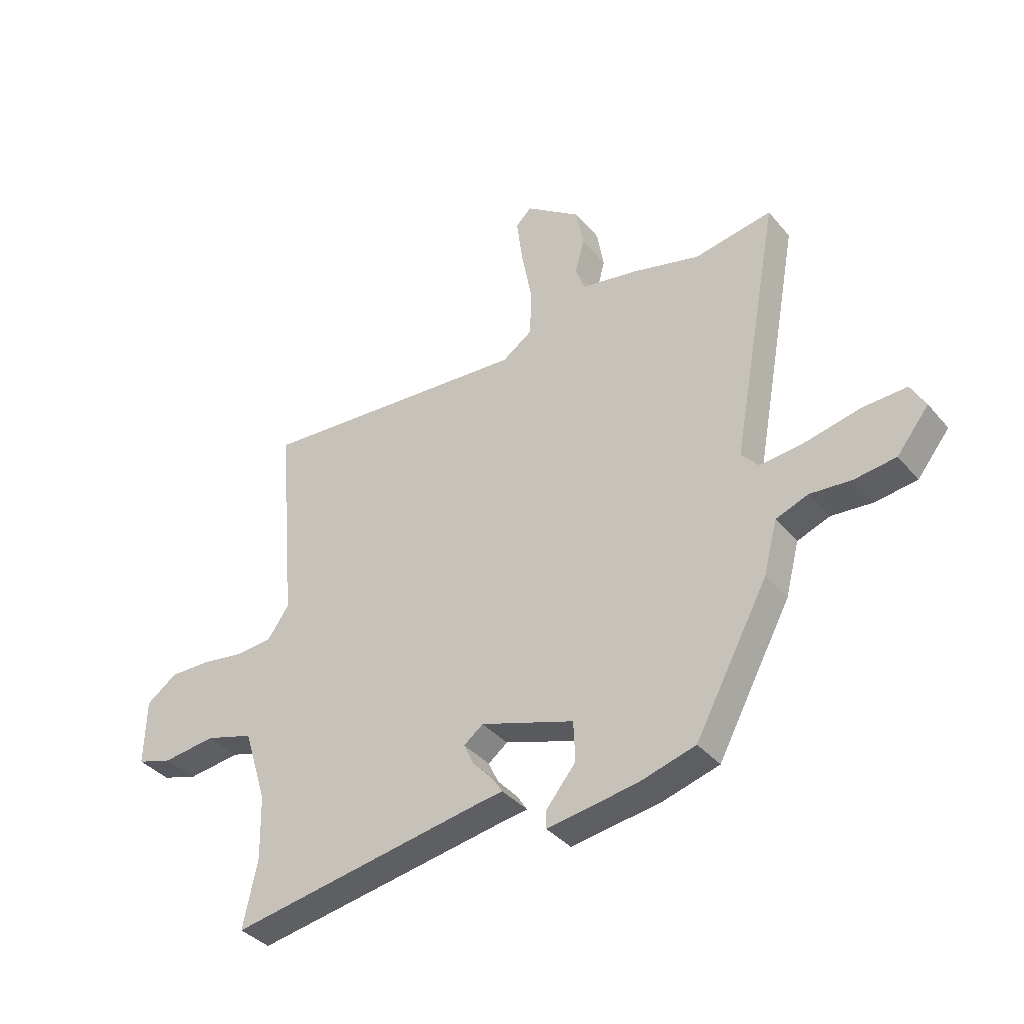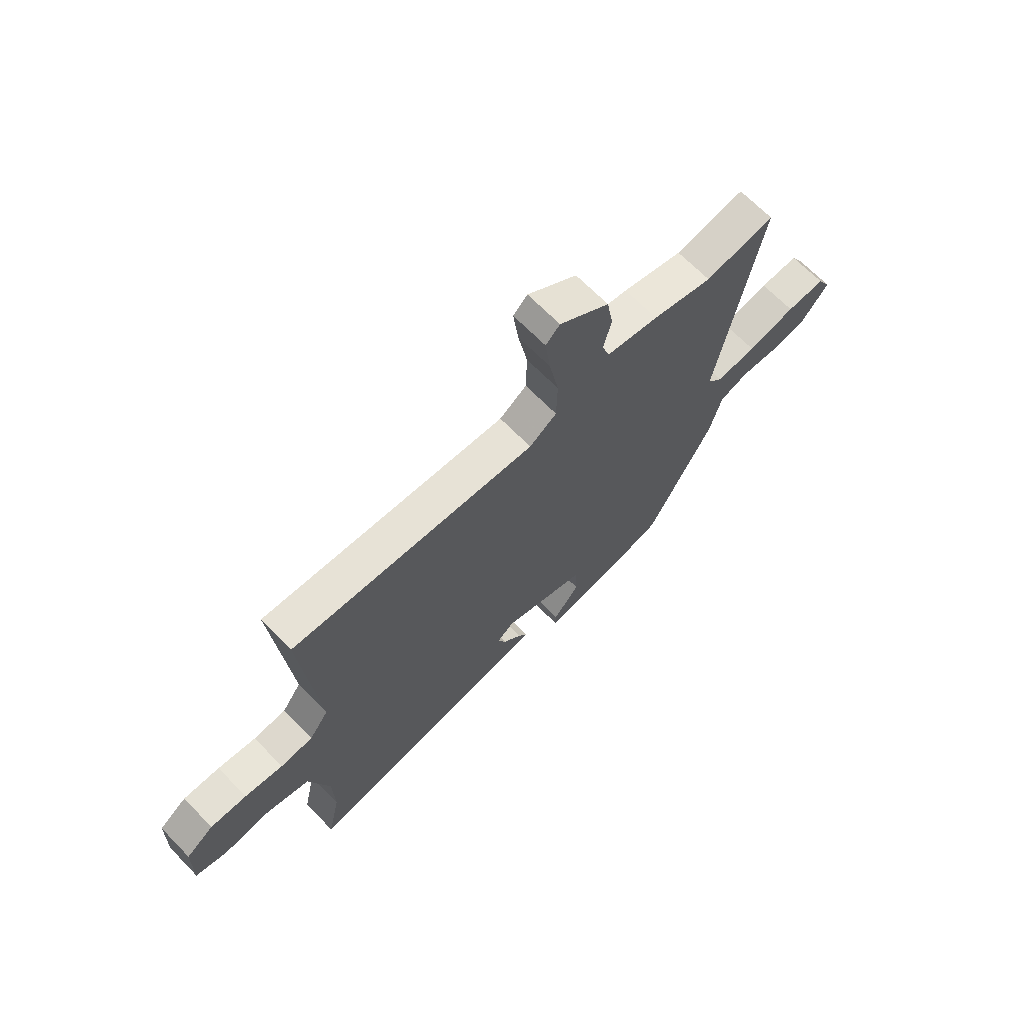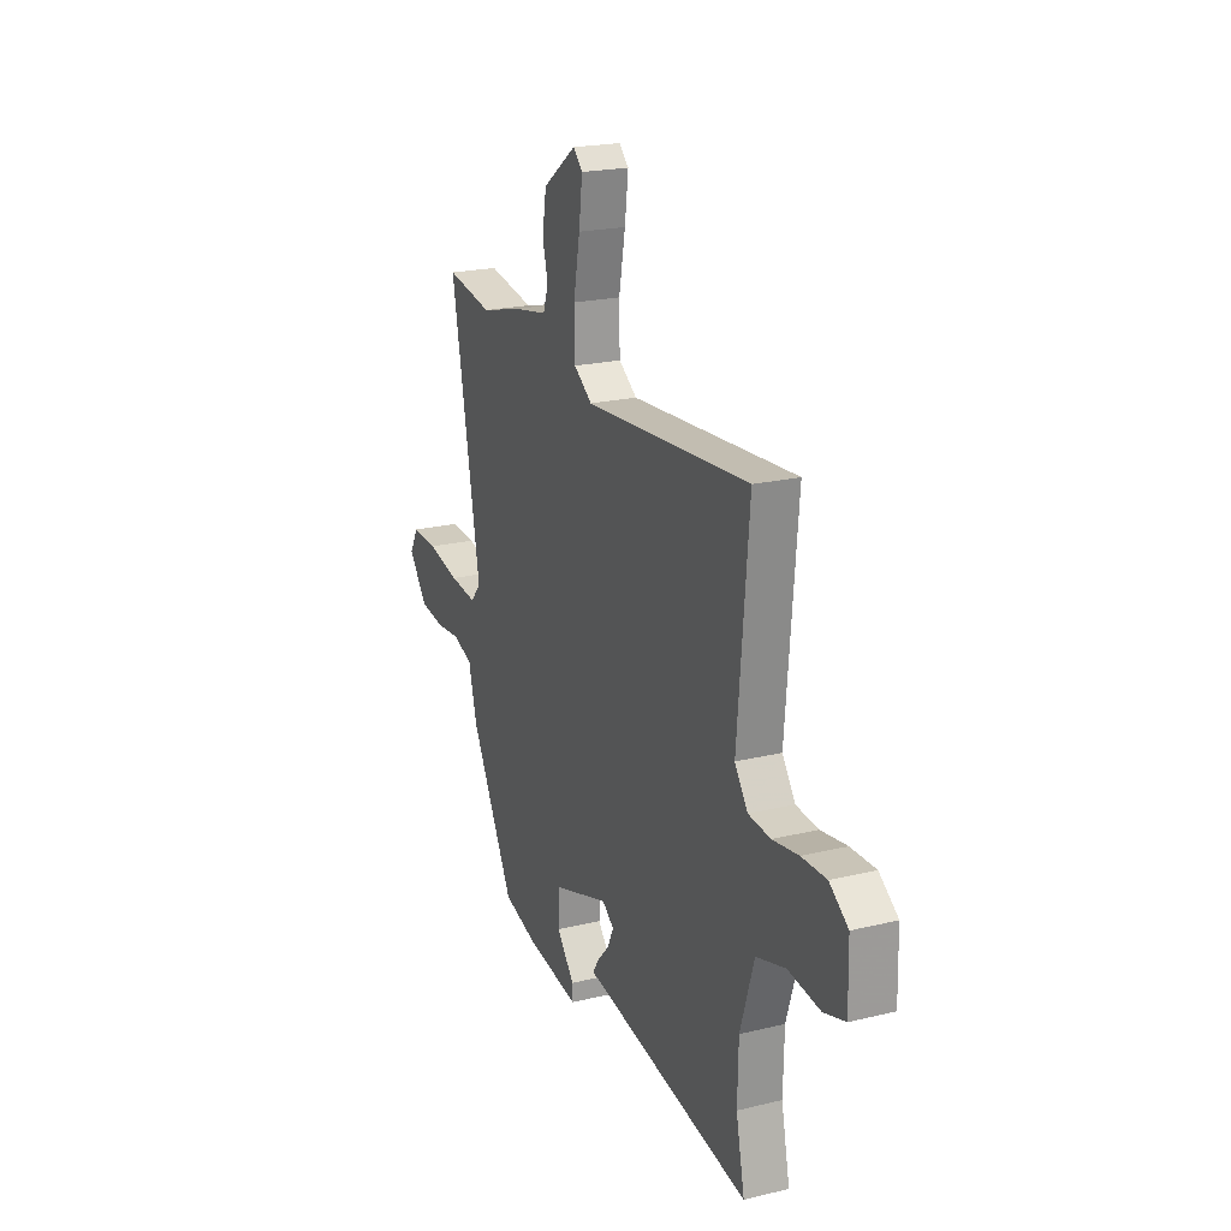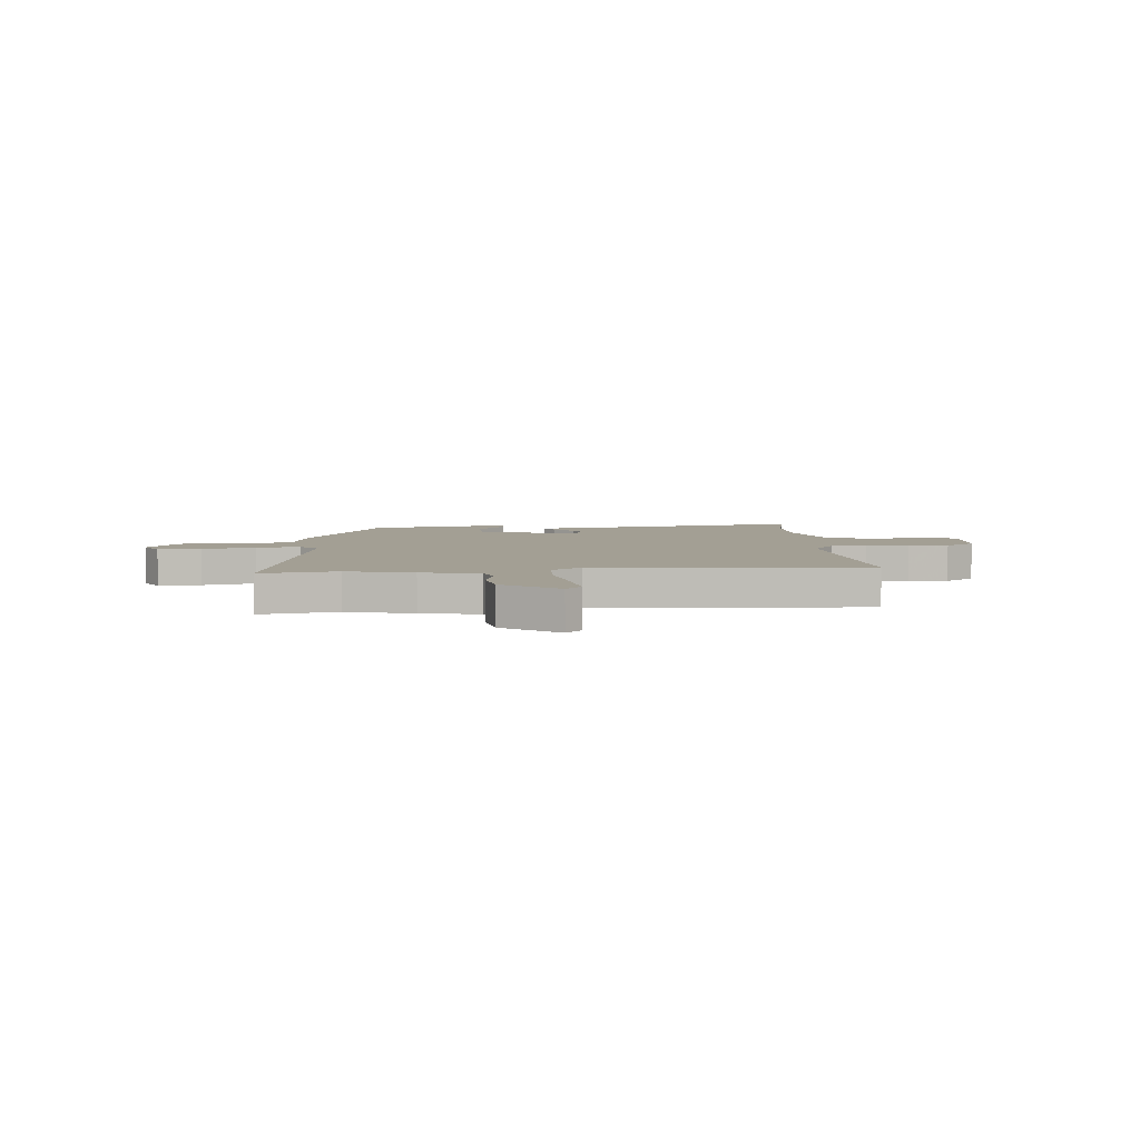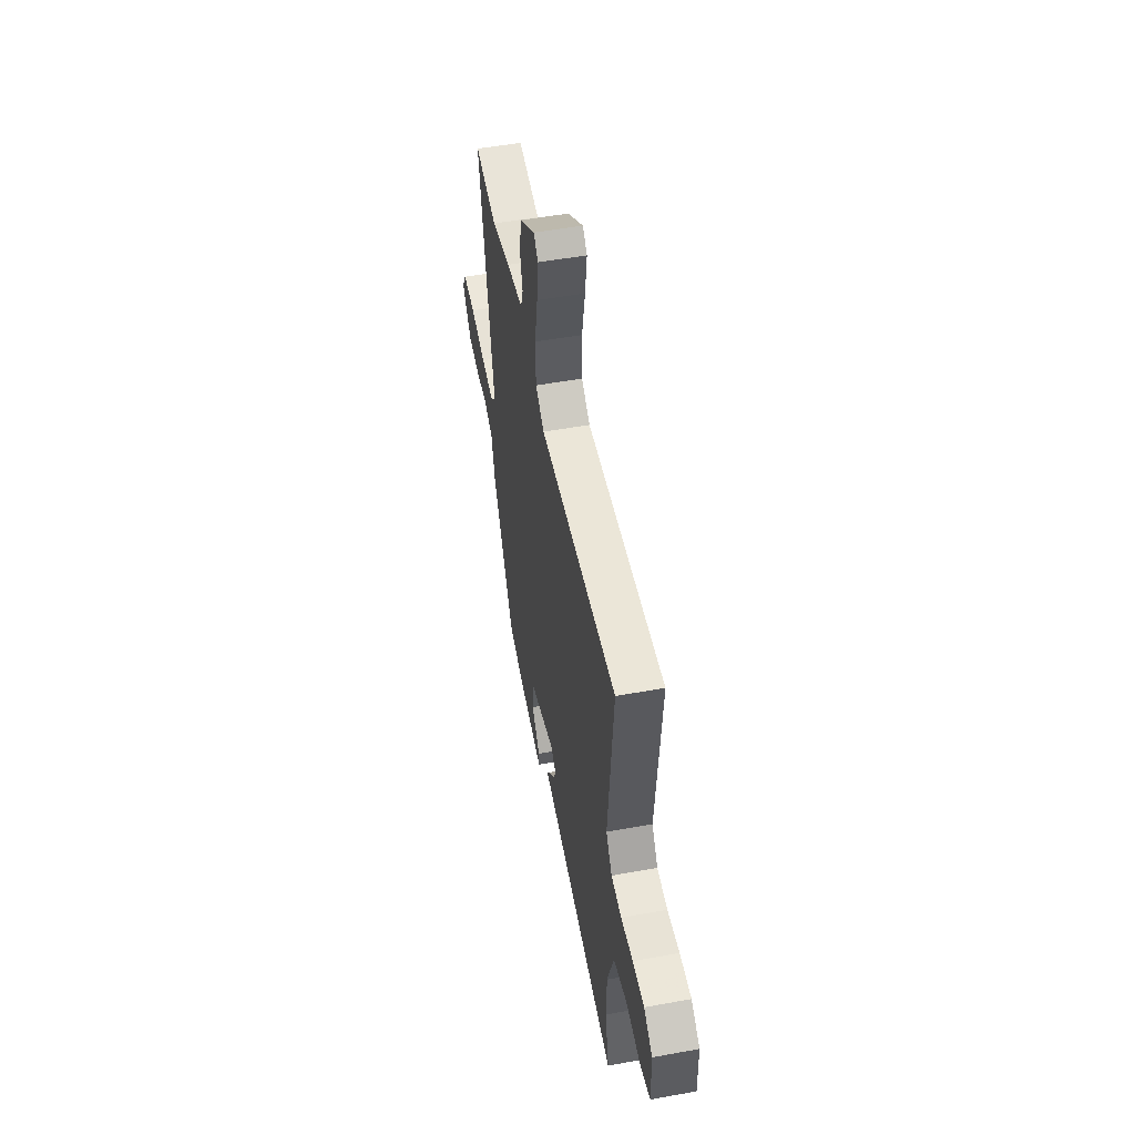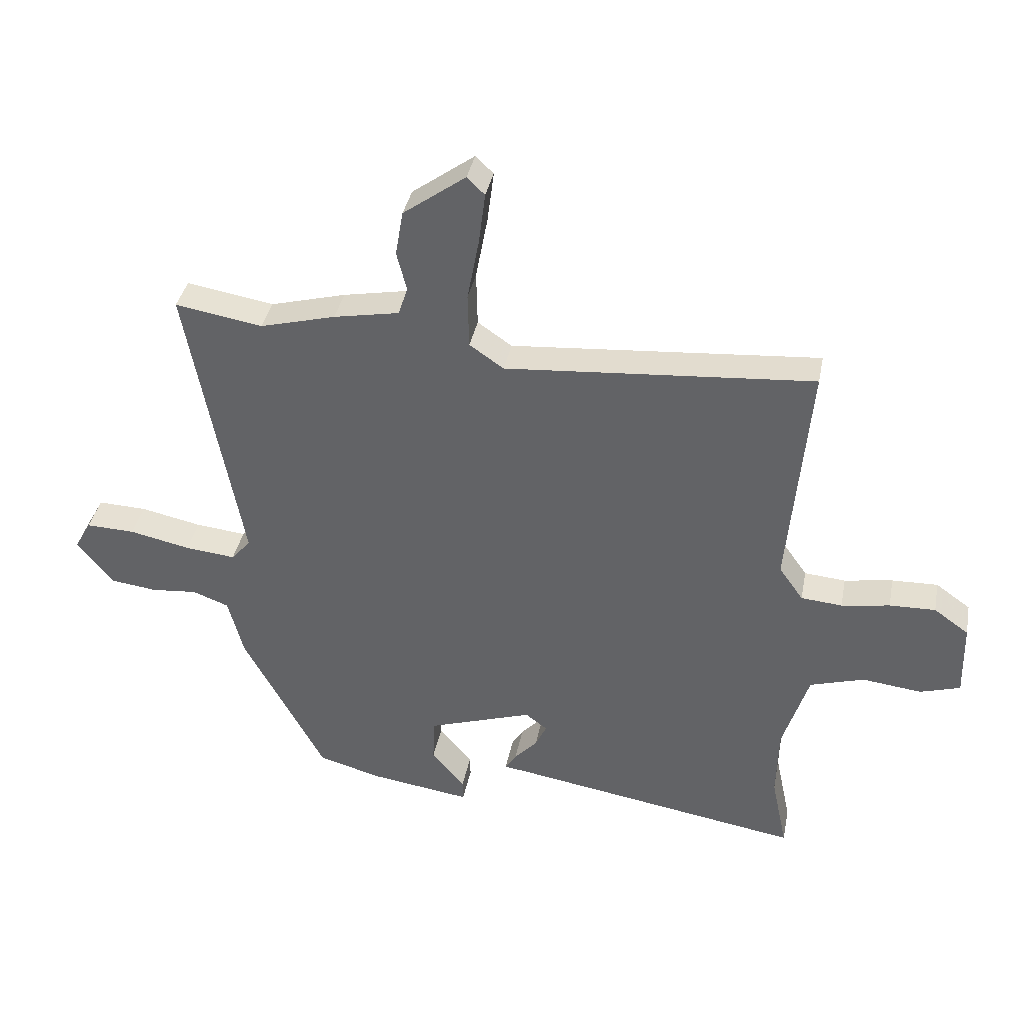
<metadata>
{"format":"obj","ext":"obj","renderer":"f3d","projection":"perspective","resolution":1024,"background":"white","views":[{"elev":-37.4,"azim":-145.0,"up":"+Z"},{"elev":67.5,"azim":135.7,"up":"+Z"},{"elev":21.4,"azim":66.7,"up":"+Z"},{"elev":5.4,"azim":-4.9,"up":"+Y"},{"elev":51.8,"azim":78.9,"up":"+Z"},{"elev":37.5,"azim":10.9,"up":"+Z"}]}
</metadata>
<code>
v -0.594 0.07 0.516
v -0.446 0.07 0.491
v -0.318 0.07 0.525
v -0.207 0.07 0.546
v -0.191 0.07 0.594
v -0.208 0.07 0.66
v -0.195 0.07 0.737
v -0.089 0.07 0.814
v -0.059 0.07 0.785
v -0.07 0.07 0.698
v -0.09 0.07 0.591
v -0.088 0.07 0.498
v -0.03 0.07 0.458
v 0.492 0.07 0.499
v 0.457 0.07 0.102
v 0.498 0.07 0.044
v 0.568 0.07 0.038
v 0.65 0.07 0.051
v 0.728 0.07 0.053
v 0.787 0.07 0.011
v 0.79 0.07 -0.116
v 0.722 0.07 -0.137
v 0.621 0.07 -0.125
v 0.529 0.07 -0.153
v 0.485 0.07 -0.294
v 0.482 0.07 -0.416
v 0.509 0.07 -0.544
v 0.01 0.07 -0.461
v -0.028 0.07 -0.456
v -0.009 0.07 -0.426
v 0.03 0.07 -0.384
v 0.049 0.07 -0.343
v 0.012 0.07 -0.315
v -0.166 0.07 -0.374
v -0.169 0.07 -0.45
v -0.113 0.07 -0.518
v -0.112 0.07 -0.552
v -0.283 0.07 -0.527
v -0.39 0.07 -0.497
v -0.529 0.07 -0.239
v -0.555 0.07 -0.139
v -0.617 0.07 -0.116
v -0.695 0.07 -0.123
v -0.774 0.07 -0.113
v -0.835 0.07 -0.037
v -0.807 0.07 0.013
v -0.724 0.07 0.01
v -0.621 0.07 -0.012
v -0.535 0.07 -0.021
v -0.502 0.07 0.017
v -0.594 0 0.516
v -0.446 0 0.491
v -0.318 0 0.525
v -0.207 0 0.546
v -0.191 0 0.594
v -0.208 0 0.66
v -0.195 0 0.737
v -0.089 0 0.814
v -0.059 0 0.785
v -0.07 0 0.698
v -0.09 0 0.591
v -0.088 0 0.498
v -0.03 0 0.458
v 0.492 0 0.499
v 0.457 0 0.102
v 0.498 0 0.044
v 0.568 0 0.038
v 0.65 0 0.051
v 0.728 0 0.053
v 0.787 0 0.011
v 0.79 0 -0.116
v 0.722 0 -0.137
v 0.621 0 -0.125
v 0.529 0 -0.153
v 0.485 0 -0.294
v 0.482 0 -0.416
v 0.509 0 -0.544
v 0.01 0 -0.461
v -0.028 0 -0.456
v -0.009 0 -0.426
v 0.03 0 -0.384
v 0.049 0 -0.343
v 0.012 0 -0.315
v -0.166 0 -0.374
v -0.169 0 -0.45
v -0.113 0 -0.518
v -0.112 0 -0.552
v -0.283 0 -0.527
v -0.39 0 -0.497
v -0.529 0 -0.239
v -0.555 0 -0.139
v -0.617 0 -0.116
v -0.695 0 -0.123
v -0.774 0 -0.113
v -0.835 0 -0.037
v -0.807 0 0.013
v -0.724 0 0.01
v -0.621 0 -0.012
v -0.535 0 -0.021
v -0.502 0 0.017
f 46 47 48
f 45 46 48
f 44 45 48
f 43 44 48
f 42 43 48
f 41 42 48 49
f 40 41 49
f 39 40 49
f 38 39 49
f 37 38 49
f 36 37 49
f 35 36 49
f 34 35 49 50
f 28 29 30 31
f 28 31 32
f 27 28 32
f 26 27 32
f 25 26 32 33
f 21 22 23
f 20 21 23
f 19 20 23
f 18 19 23
f 17 18 23
f 16 17 23 24
f 24 25 33
f 16 24 33
f 15 16 33
f 9 10 11
f 8 9 11
f 7 8 11
f 6 7 11
f 5 6 11
f 4 5 11 12
f 4 12 13
f 3 4 13
f 2 3 13
f 50 1 2
f 33 34 50
f 15 33 50
f 14 15 50
f 13 14 50
f 2 13 50
f 98 97 96
f 98 96 95
f 98 95 94
f 98 94 93
f 98 93 92
f 99 98 92 91
f 99 91 90
f 99 90 89
f 99 89 88
f 99 88 87
f 99 87 86
f 99 86 85
f 100 99 85 84
f 81 80 79 78
f 82 81 78
f 82 78 77
f 82 77 76
f 83 82 76 75
f 73 72 71
f 73 71 70
f 73 70 69
f 73 69 68
f 73 68 67
f 74 73 67 66
f 83 75 74
f 83 74 66
f 83 66 65
f 61 60 59
f 61 59 58
f 61 58 57
f 61 57 56
f 61 56 55
f 62 61 55 54
f 63 62 54
f 63 54 53
f 63 53 52
f 52 51 100
f 100 84 83
f 100 83 65
f 100 65 64
f 100 64 63
f 100 63 52
f 1 51 52 2
f 2 52 53 3
f 3 53 54 4
f 4 54 55 5
f 5 55 56 6
f 6 56 57 7
f 7 57 58 8
f 8 58 59 9
f 9 59 60 10
f 10 60 61 11
f 11 61 62 12
f 12 62 63 13
f 13 63 64 14
f 14 64 65 15
f 15 65 66 16
f 16 66 67 17
f 17 67 68 18
f 18 68 69 19
f 19 69 70 20
f 20 70 71 21
f 21 71 72 22
f 22 72 73 23
f 23 73 74 24
f 24 74 75 25
f 25 75 76 26
f 26 76 77 27
f 27 77 78 28
f 28 78 79 29
f 29 79 80 30
f 30 80 81 31
f 31 81 82 32
f 32 82 83 33
f 33 83 84 34
f 34 84 85 35
f 35 85 86 36
f 36 86 87 37
f 37 87 88 38
f 38 88 89 39
f 39 89 90 40
f 40 90 91 41
f 41 91 92 42
f 42 92 93 43
f 43 93 94 44
f 44 94 95 45
f 45 95 96 46
f 46 96 97 47
f 47 97 98 48
f 48 98 99 49
f 49 99 100 50
f 50 100 51 1

</code>
